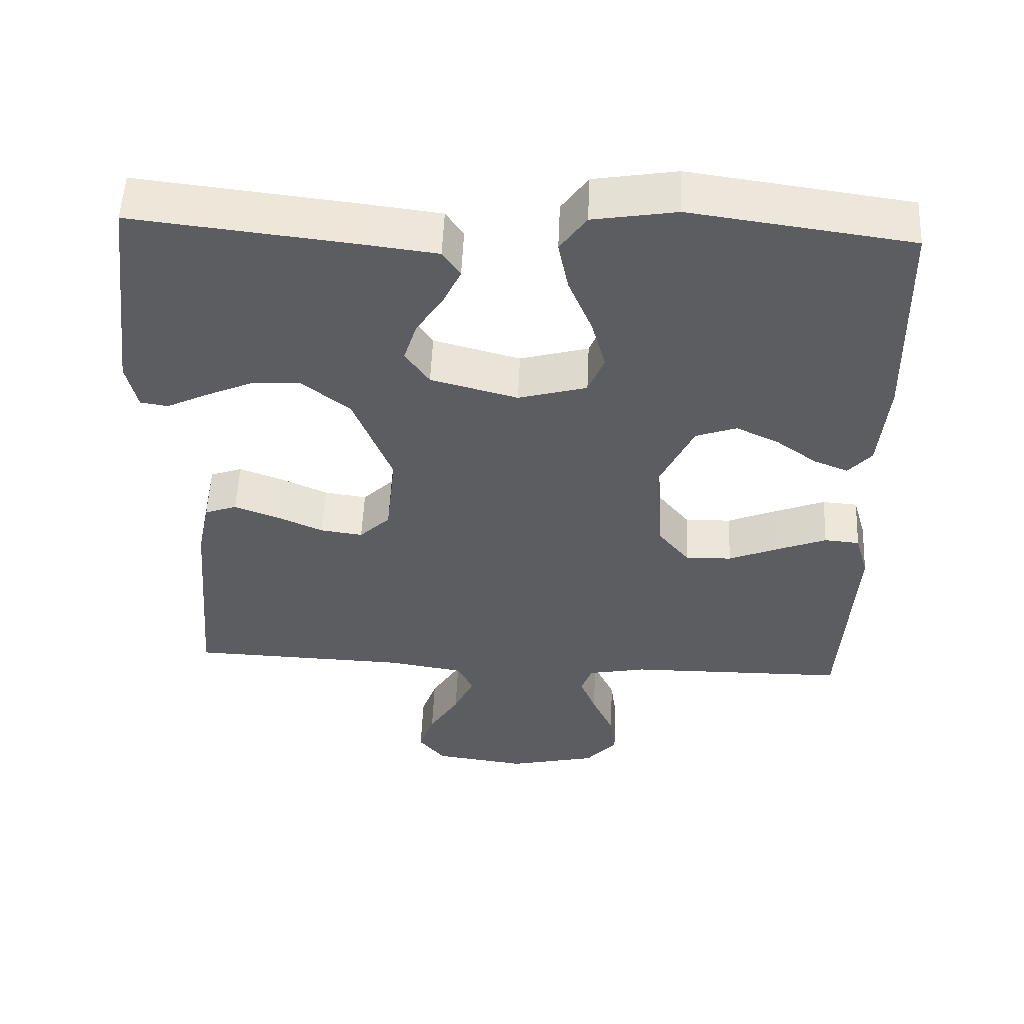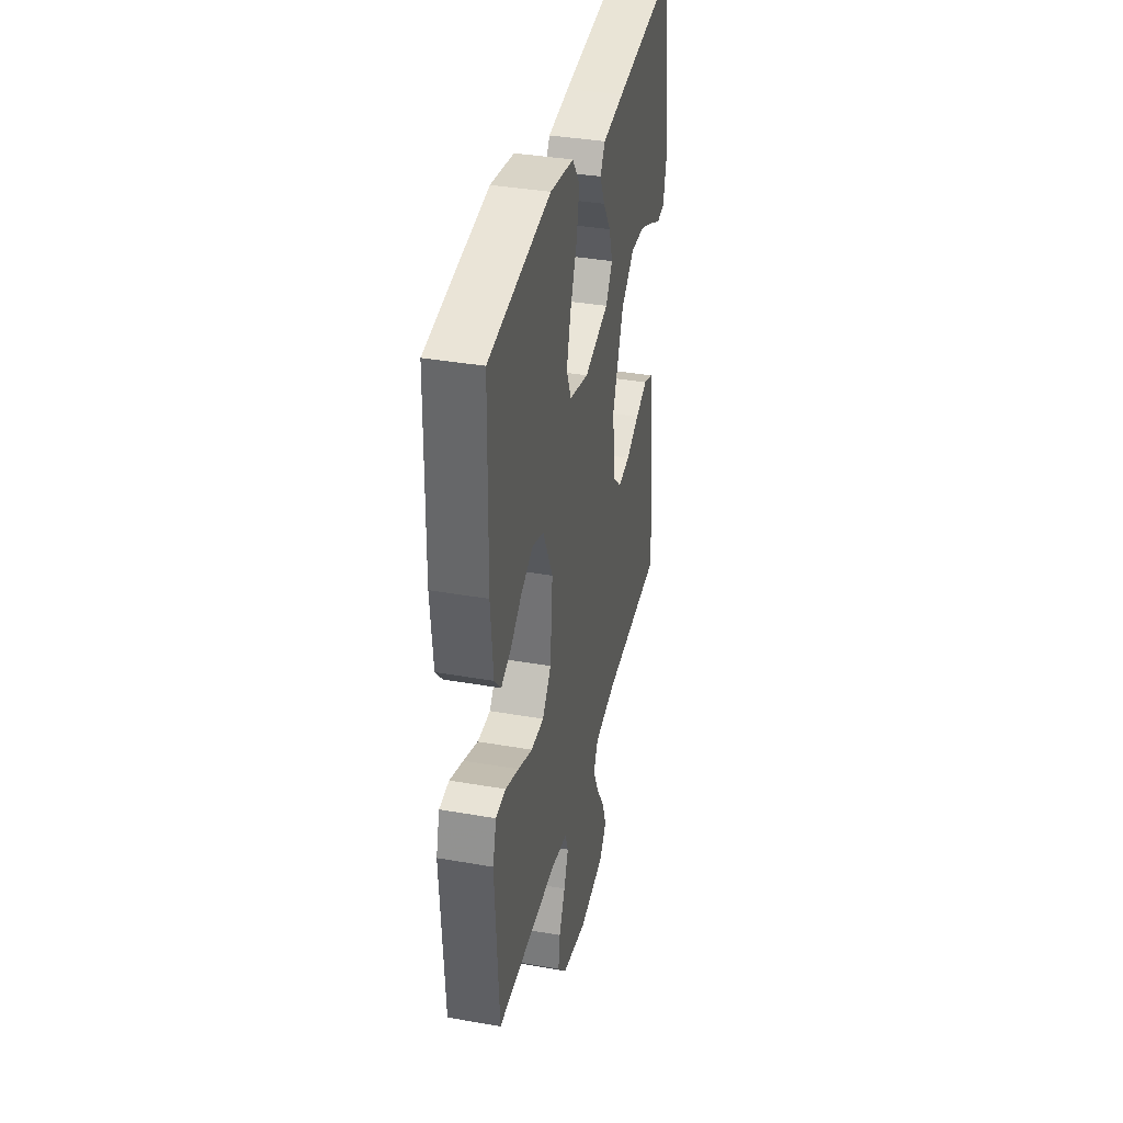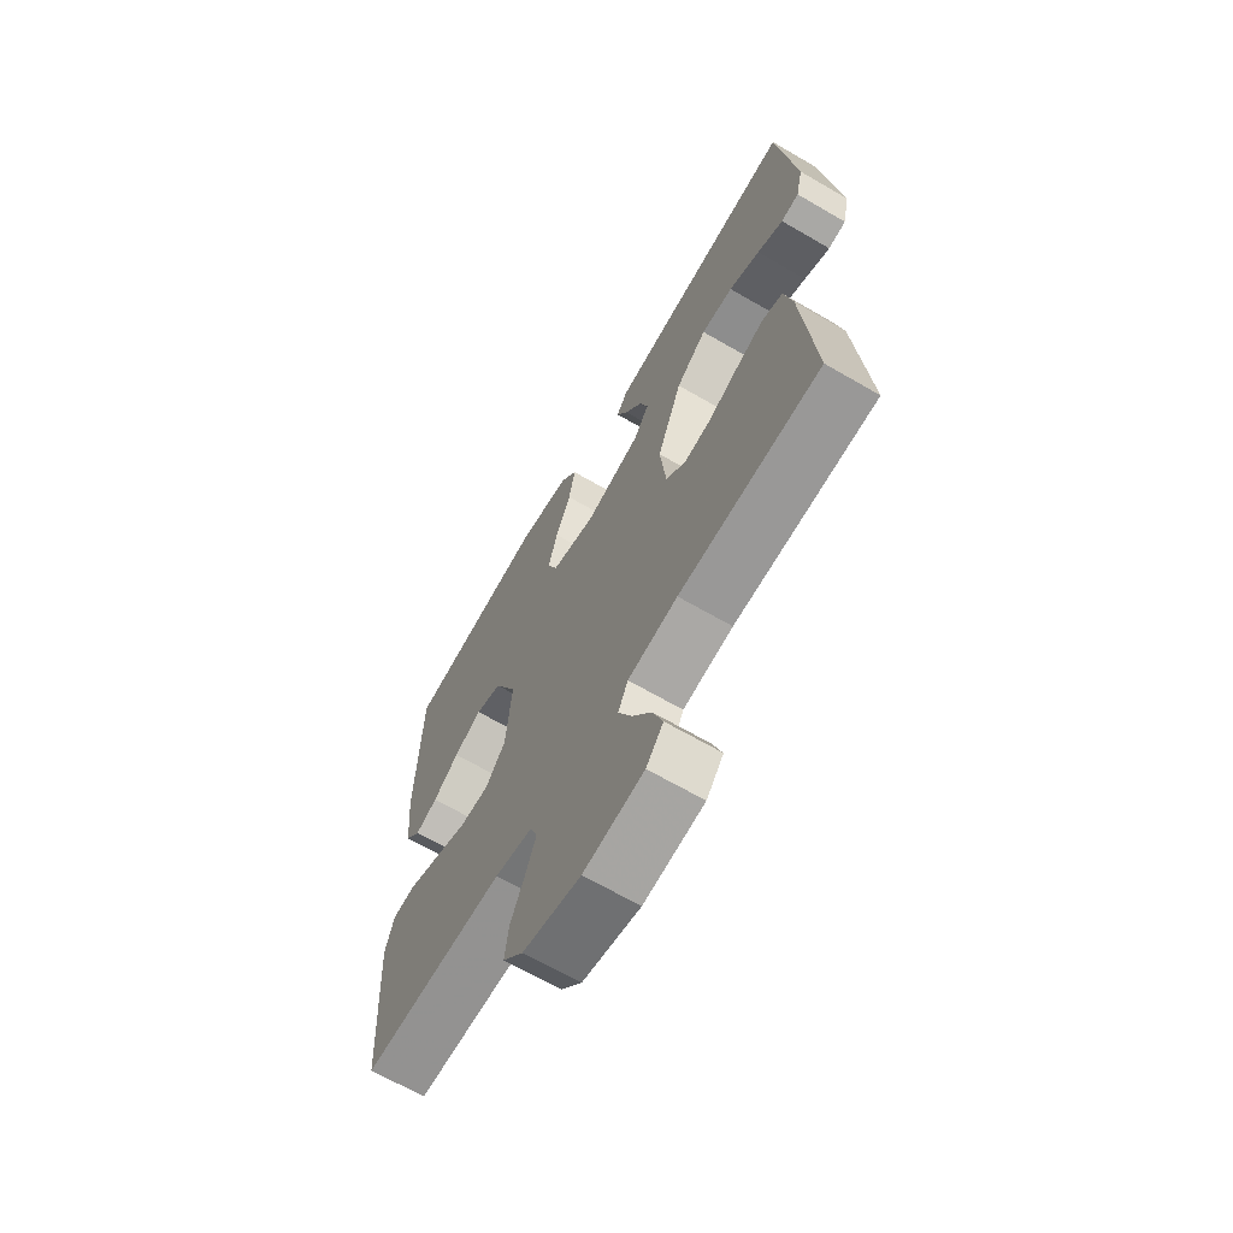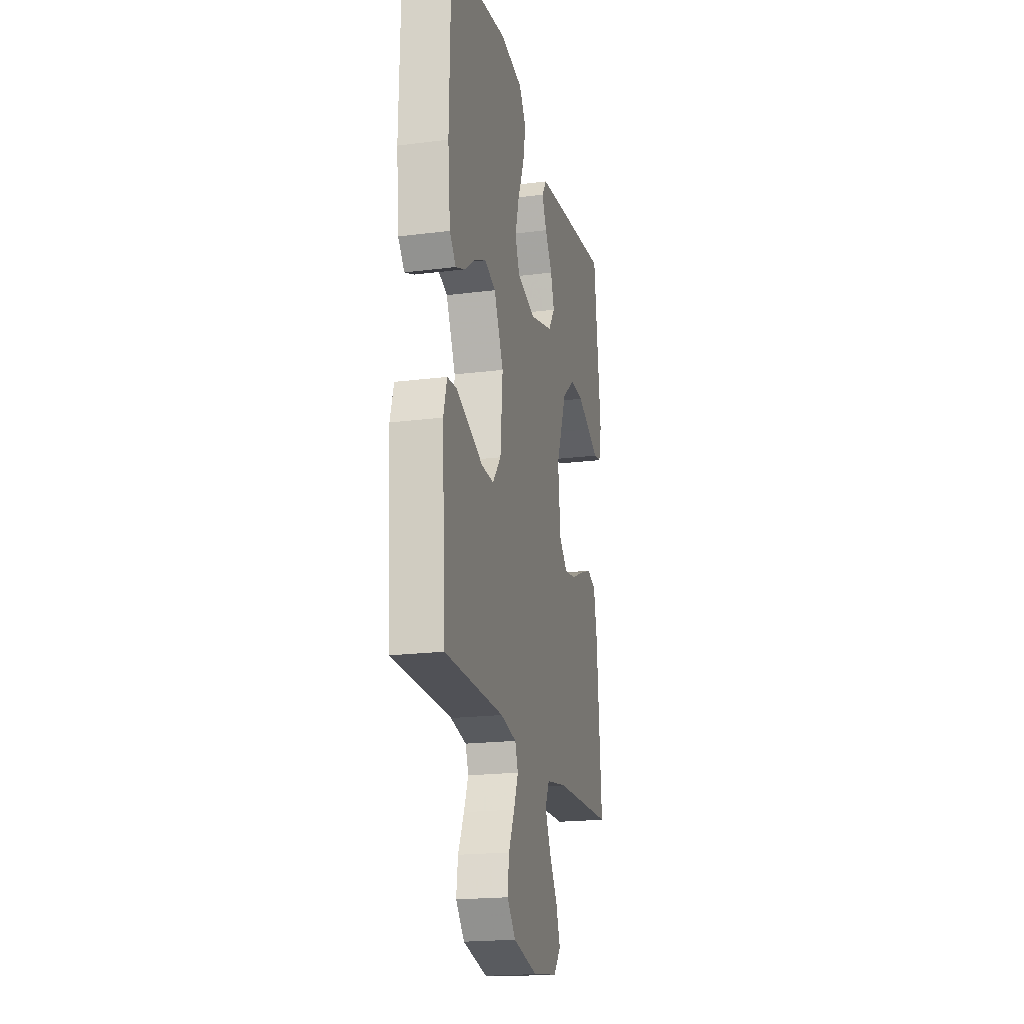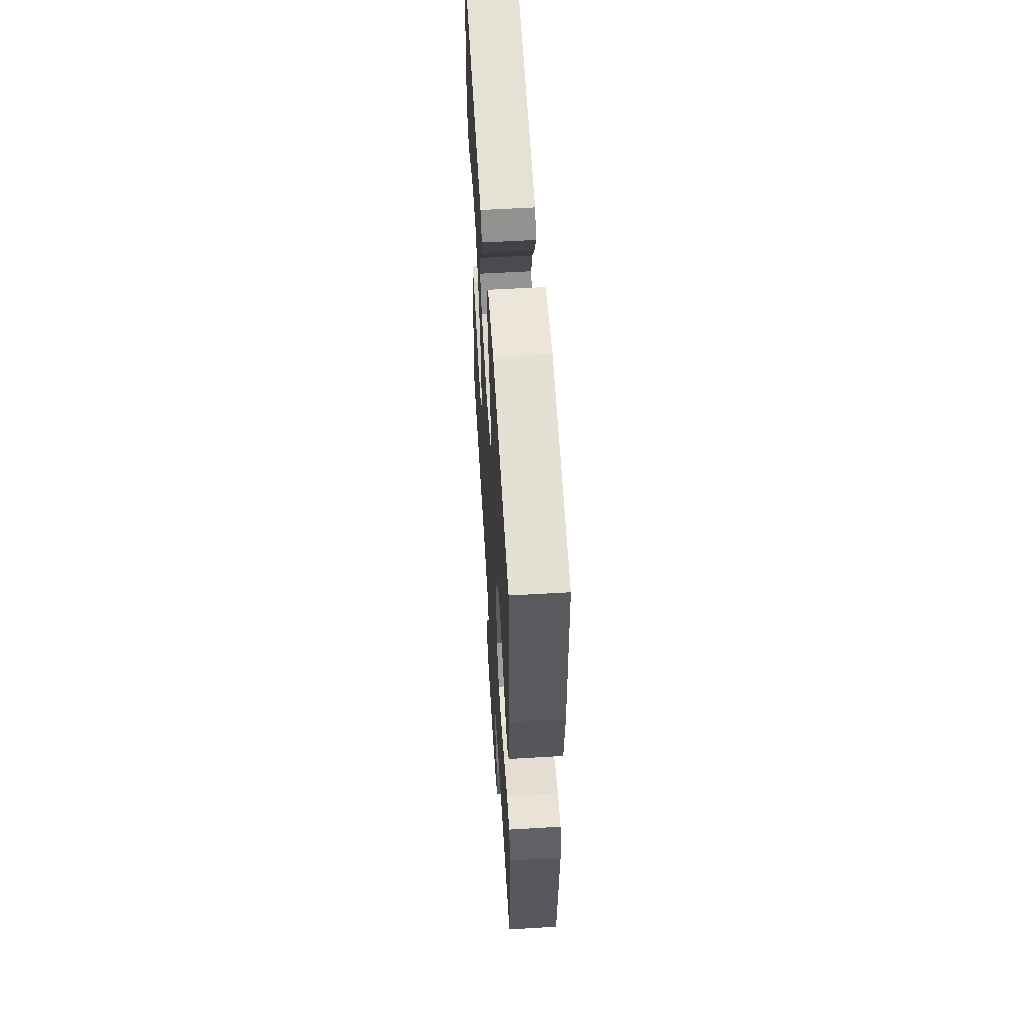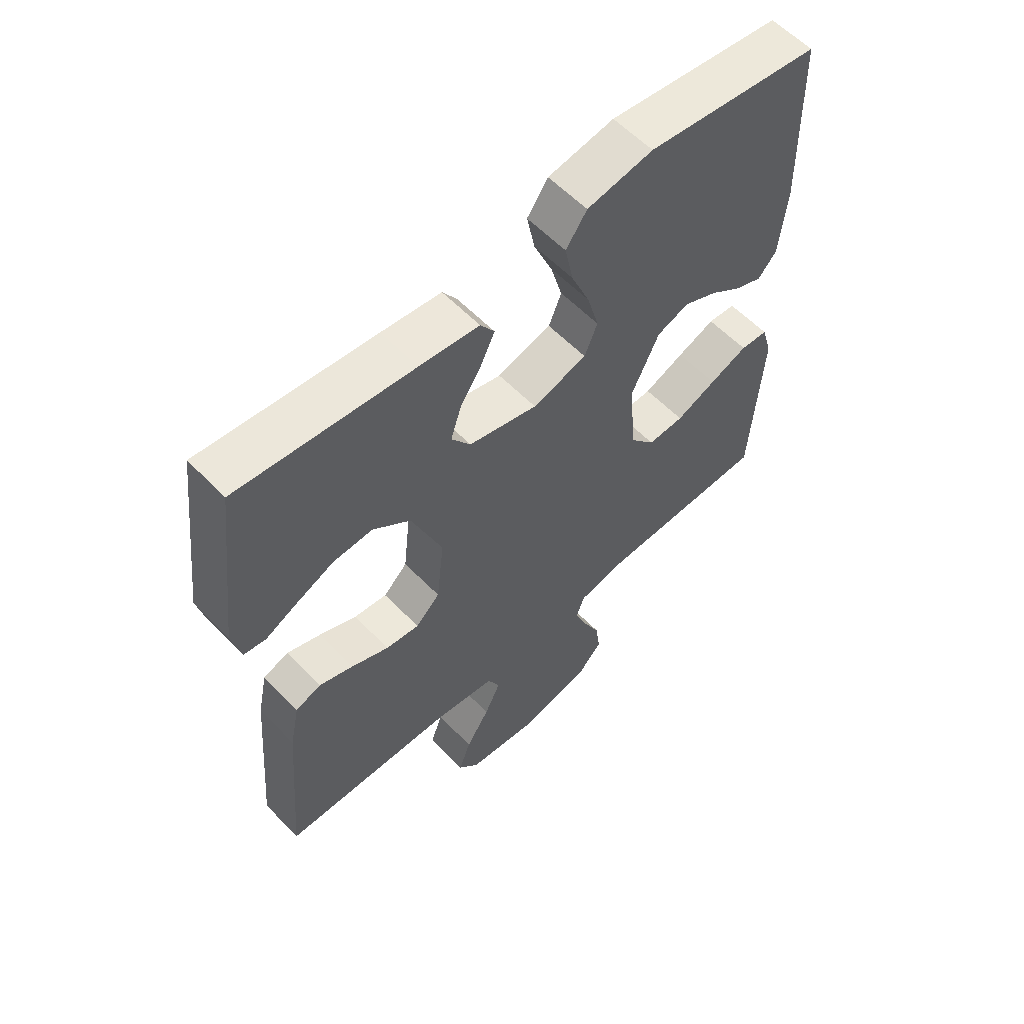
<metadata>
{"format":"obj","ext":"obj","renderer":"f3d","projection":"perspective","resolution":1024,"background":"white","views":[{"elev":53.6,"azim":2.5,"up":"+Z"},{"elev":37.3,"azim":102.7,"up":"+Z"},{"elev":-66.9,"azim":-120.2,"up":"+Z"},{"elev":-19.8,"azim":103.2,"up":"+Z"},{"elev":57.9,"azim":86.5,"up":"+Z"},{"elev":59.0,"azim":-43.6,"up":"+Z"}]}
</metadata>
<code>
v -0.5 0.07 -0.5
v -0.475 0.07 -0.2
v -0.458 0.07 -0.118
v -0.414 0.07 -0.102
v -0.355 0.07 -0.124
v -0.29 0.07 -0.153
v -0.232 0.07 -0.161
v -0.19 0.07 -0.12
v -0.177 0.07 0
v -0.23 0.07 0.135
v -0.295 0.07 0.187
v -0.363 0.07 0.184
v -0.429 0.07 0.155
v -0.484 0.07 0.128
v -0.522 0.07 0.134
v -0.537 0.07 0.2
v -0.5 0.07 0.5
v -0.2 0.07 0.466
v -0.097 0.07 0.453
v -0.073 0.07 0.417
v -0.097 0.07 0.366
v -0.134 0.07 0.309
v -0.152 0.07 0.252
v -0.119 0.07 0.204
v 0 0.07 0.172
v 0.094 0.07 0.198
v 0.116 0.07 0.253
v 0.096 0.07 0.325
v 0.064 0.07 0.402
v 0.05 0.07 0.472
v 0.086 0.07 0.523
v 0.2 0.07 0.542
v 0.5 0.07 0.5
v 0.507 0.07 0.2
v 0.495 0.07 0.072
v 0.463 0.07 0.035
v 0.416 0.07 0.054
v 0.361 0.07 0.094
v 0.302 0.07 0.122
v 0.246 0.07 0.102
v 0.198 0.07 0
v 0.21 0.07 -0.137
v 0.253 0.07 -0.19
v 0.316 0.07 -0.188
v 0.386 0.07 -0.159
v 0.452 0.07 -0.133
v 0.5 0.07 -0.137
v 0.518 0.07 -0.2
v 0.5 0.07 -0.5
v 0.2 0.07 -0.503
v 0.12 0.07 -0.519
v 0.105 0.07 -0.56
v 0.127 0.07 -0.616
v 0.157 0.07 -0.68
v 0.165 0.07 -0.741
v 0.122 0.07 -0.79
v 0 0.07 -0.818
v -0.127 0.07 -0.801
v -0.163 0.07 -0.757
v -0.142 0.07 -0.697
v -0.101 0.07 -0.631
v -0.073 0.07 -0.571
v -0.094 0.07 -0.527
v -0.2 0.07 -0.51
v -0.5 0 -0.5
v -0.475 0 -0.2
v -0.458 0 -0.118
v -0.414 0 -0.102
v -0.355 0 -0.124
v -0.29 0 -0.153
v -0.232 0 -0.161
v -0.19 0 -0.12
v -0.177 0 0
v -0.23 0 0.135
v -0.295 0 0.187
v -0.363 0 0.184
v -0.429 0 0.155
v -0.484 0 0.128
v -0.522 0 0.134
v -0.537 0 0.2
v -0.5 0 0.5
v -0.2 0 0.466
v -0.097 0 0.453
v -0.073 0 0.417
v -0.097 0 0.366
v -0.134 0 0.309
v -0.152 0 0.252
v -0.119 0 0.204
v 0 0 0.172
v 0.094 0 0.198
v 0.116 0 0.253
v 0.096 0 0.325
v 0.064 0 0.402
v 0.05 0 0.472
v 0.086 0 0.523
v 0.2 0 0.542
v 0.5 0 0.5
v 0.507 0 0.2
v 0.495 0 0.072
v 0.463 0 0.035
v 0.416 0 0.054
v 0.361 0 0.094
v 0.302 0 0.122
v 0.246 0 0.102
v 0.198 0 0
v 0.21 0 -0.137
v 0.253 0 -0.19
v 0.316 0 -0.188
v 0.386 0 -0.159
v 0.452 0 -0.133
v 0.5 0 -0.137
v 0.518 0 -0.2
v 0.5 0 -0.5
v 0.2 0 -0.503
v 0.12 0 -0.519
v 0.105 0 -0.56
v 0.127 0 -0.616
v 0.157 0 -0.68
v 0.165 0 -0.741
v 0.122 0 -0.79
v 0 0 -0.818
v -0.127 0 -0.801
v -0.163 0 -0.757
v -0.142 0 -0.697
v -0.101 0 -0.631
v -0.073 0 -0.571
v -0.094 0 -0.527
v -0.2 0 -0.51
f 59 60 61
f 58 59 61
f 57 58 61
f 56 57 61
f 55 56 61
f 54 55 61
f 53 54 61
f 52 53 61 62
f 51 52 62 63
f 48 49 50
f 47 48 50
f 46 47 50
f 45 46 50
f 44 45 50
f 51 63 64
f 50 51 64
f 44 50 64
f 43 44 64
f 36 37 38
f 35 36 38
f 34 35 38
f 33 34 38
f 32 33 38
f 31 32 38
f 30 31 38
f 29 30 38
f 28 29 38
f 27 28 38 39
f 26 27 39 40
f 20 21 22
f 19 20 22
f 18 19 22
f 17 18 22
f 16 17 22
f 15 16 22
f 14 15 22
f 13 14 22
f 12 13 22
f 11 12 22 23
f 10 11 23 24
f 4 5 6
f 3 4 6
f 2 3 6
f 1 2 6
f 64 1 6
f 64 6 7
f 64 7 8
f 43 64 8
f 42 43 8
f 41 42 8 9
f 40 41 9
f 26 40 9
f 25 26 9
f 9 10 24 25
f 125 124 123
f 125 123 122
f 125 122 121
f 125 121 120
f 125 120 119
f 125 119 118
f 125 118 117
f 126 125 117 116
f 127 126 116 115
f 114 113 112
f 114 112 111
f 114 111 110
f 114 110 109
f 114 109 108
f 128 127 115
f 128 115 114
f 128 114 108
f 128 108 107
f 102 101 100
f 102 100 99
f 102 99 98
f 102 98 97
f 102 97 96
f 102 96 95
f 102 95 94
f 102 94 93
f 102 93 92
f 103 102 92 91
f 104 103 91 90
f 86 85 84
f 86 84 83
f 86 83 82
f 86 82 81
f 86 81 80
f 86 80 79
f 86 79 78
f 86 78 77
f 86 77 76
f 87 86 76 75
f 88 87 75 74
f 70 69 68
f 70 68 67
f 70 67 66
f 70 66 65
f 70 65 128
f 71 70 128
f 72 71 128
f 72 128 107
f 72 107 106
f 73 72 106 105
f 73 105 104
f 73 104 90
f 73 90 89
f 89 88 74 73
f 1 65 66 2
f 2 66 67 3
f 3 67 68 4
f 4 68 69 5
f 5 69 70 6
f 6 70 71 7
f 7 71 72 8
f 8 72 73 9
f 9 73 74 10
f 10 74 75 11
f 11 75 76 12
f 12 76 77 13
f 13 77 78 14
f 14 78 79 15
f 15 79 80 16
f 16 80 81 17
f 17 81 82 18
f 18 82 83 19
f 19 83 84 20
f 20 84 85 21
f 21 85 86 22
f 22 86 87 23
f 23 87 88 24
f 24 88 89 25
f 25 89 90 26
f 26 90 91 27
f 27 91 92 28
f 28 92 93 29
f 29 93 94 30
f 30 94 95 31
f 31 95 96 32
f 32 96 97 33
f 33 97 98 34
f 34 98 99 35
f 35 99 100 36
f 36 100 101 37
f 37 101 102 38
f 38 102 103 39
f 39 103 104 40
f 40 104 105 41
f 41 105 106 42
f 42 106 107 43
f 43 107 108 44
f 44 108 109 45
f 45 109 110 46
f 46 110 111 47
f 47 111 112 48
f 48 112 113 49
f 49 113 114 50
f 50 114 115 51
f 51 115 116 52
f 52 116 117 53
f 53 117 118 54
f 54 118 119 55
f 55 119 120 56
f 56 120 121 57
f 57 121 122 58
f 58 122 123 59
f 59 123 124 60
f 60 124 125 61
f 61 125 126 62
f 62 126 127 63
f 63 127 128 64
f 64 128 65 1

</code>
